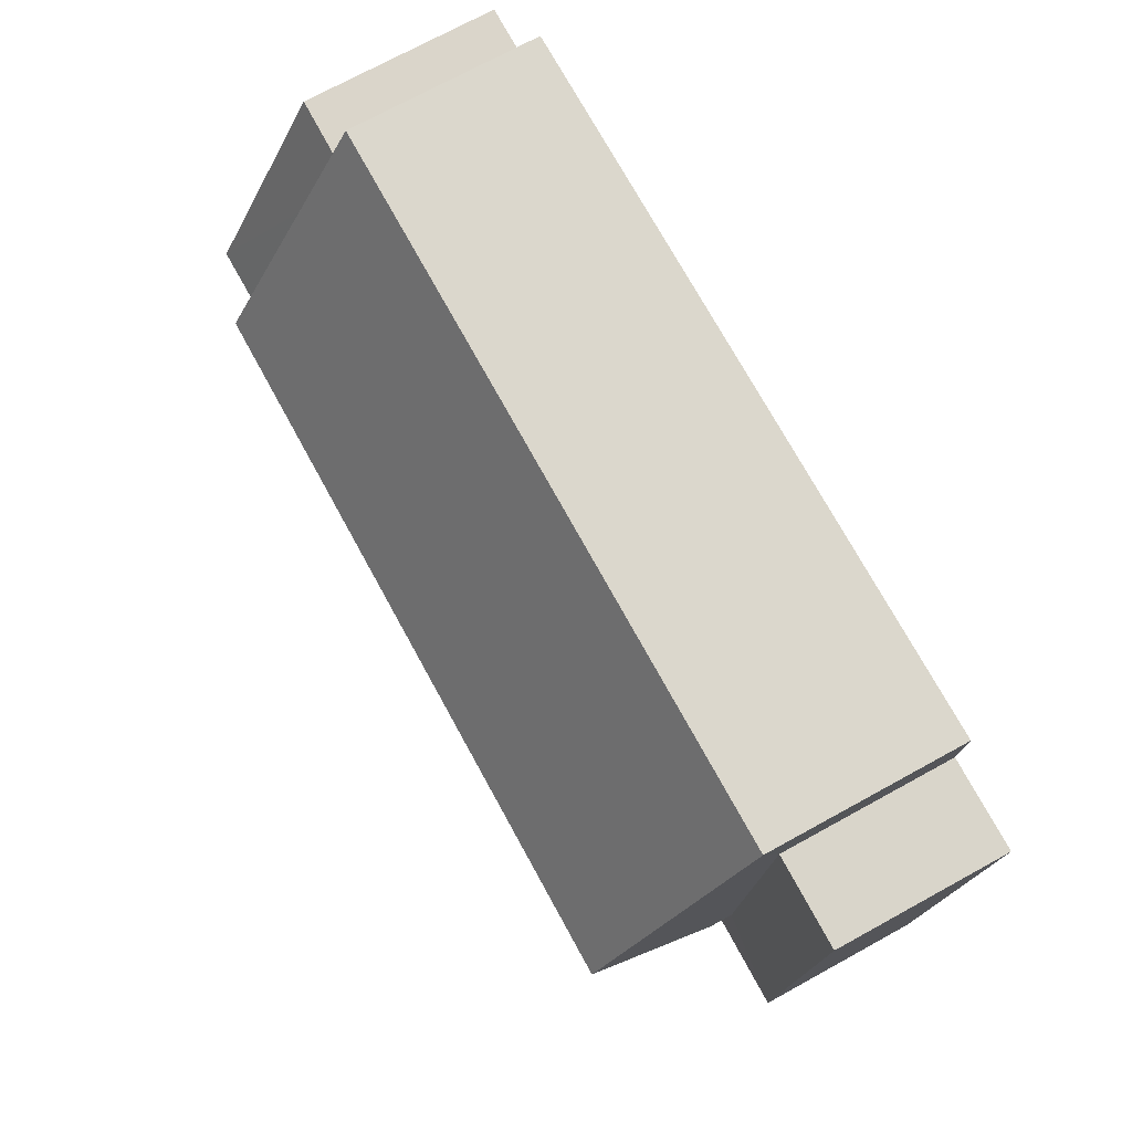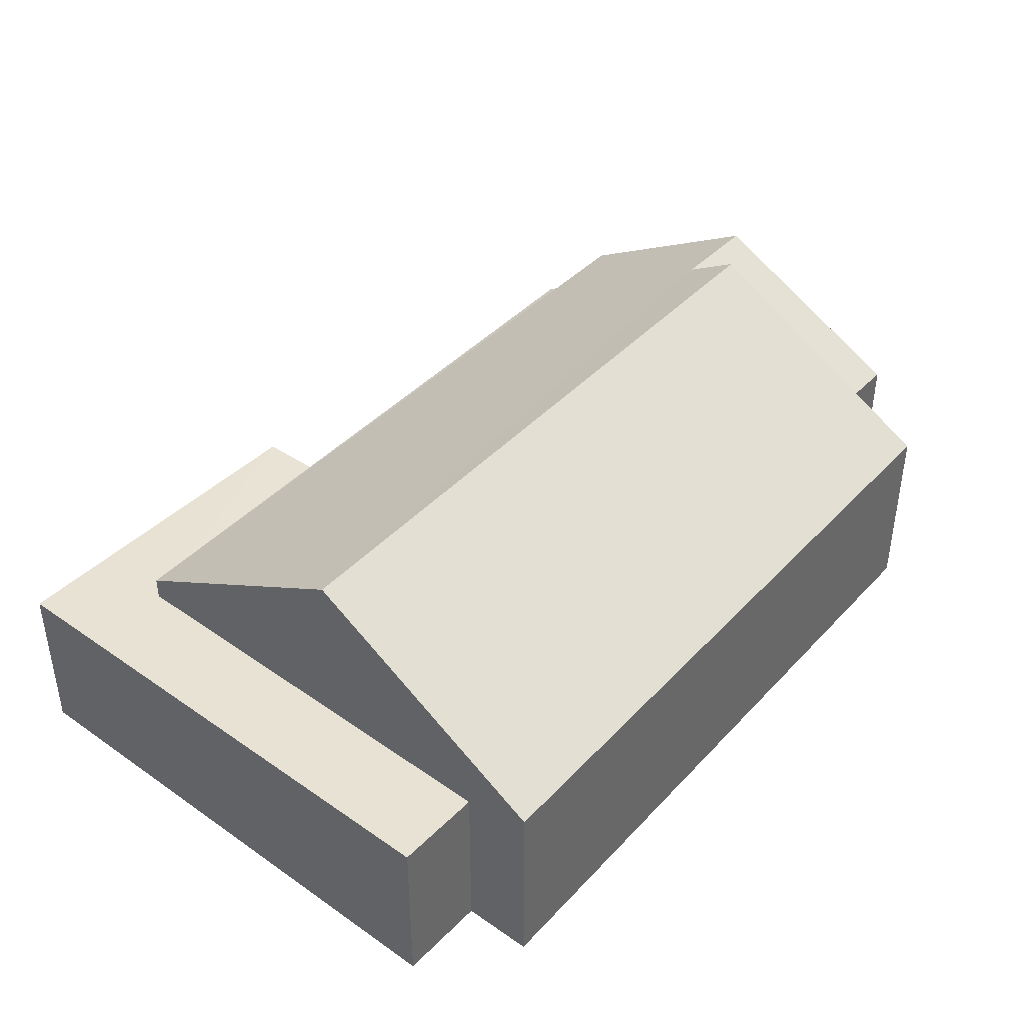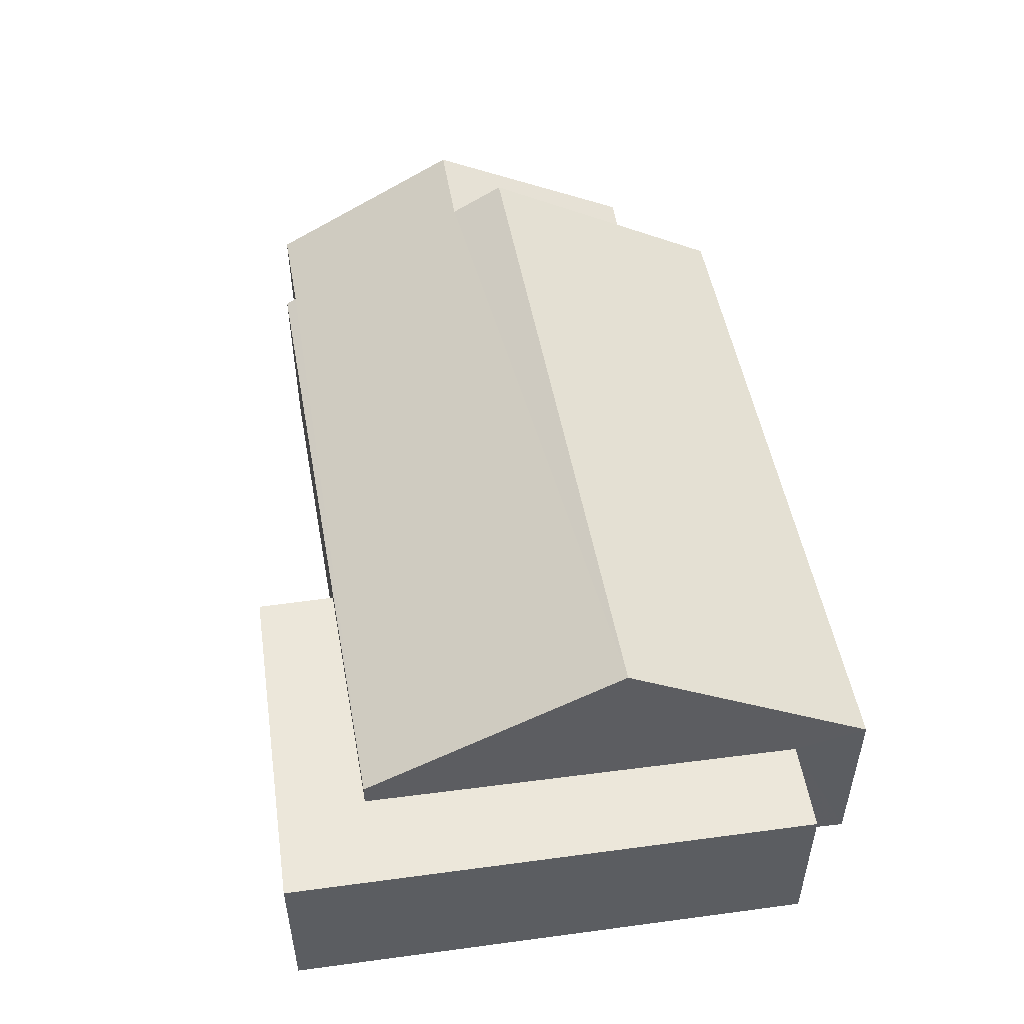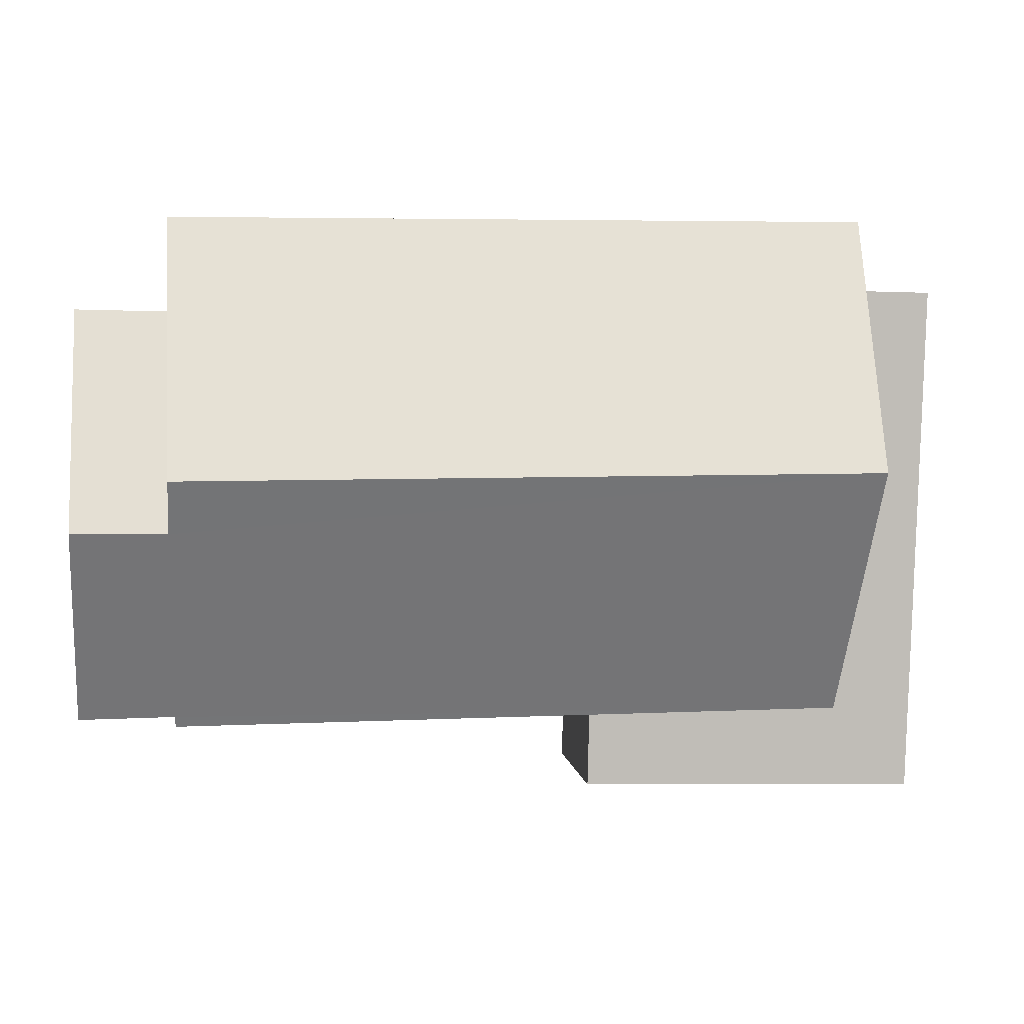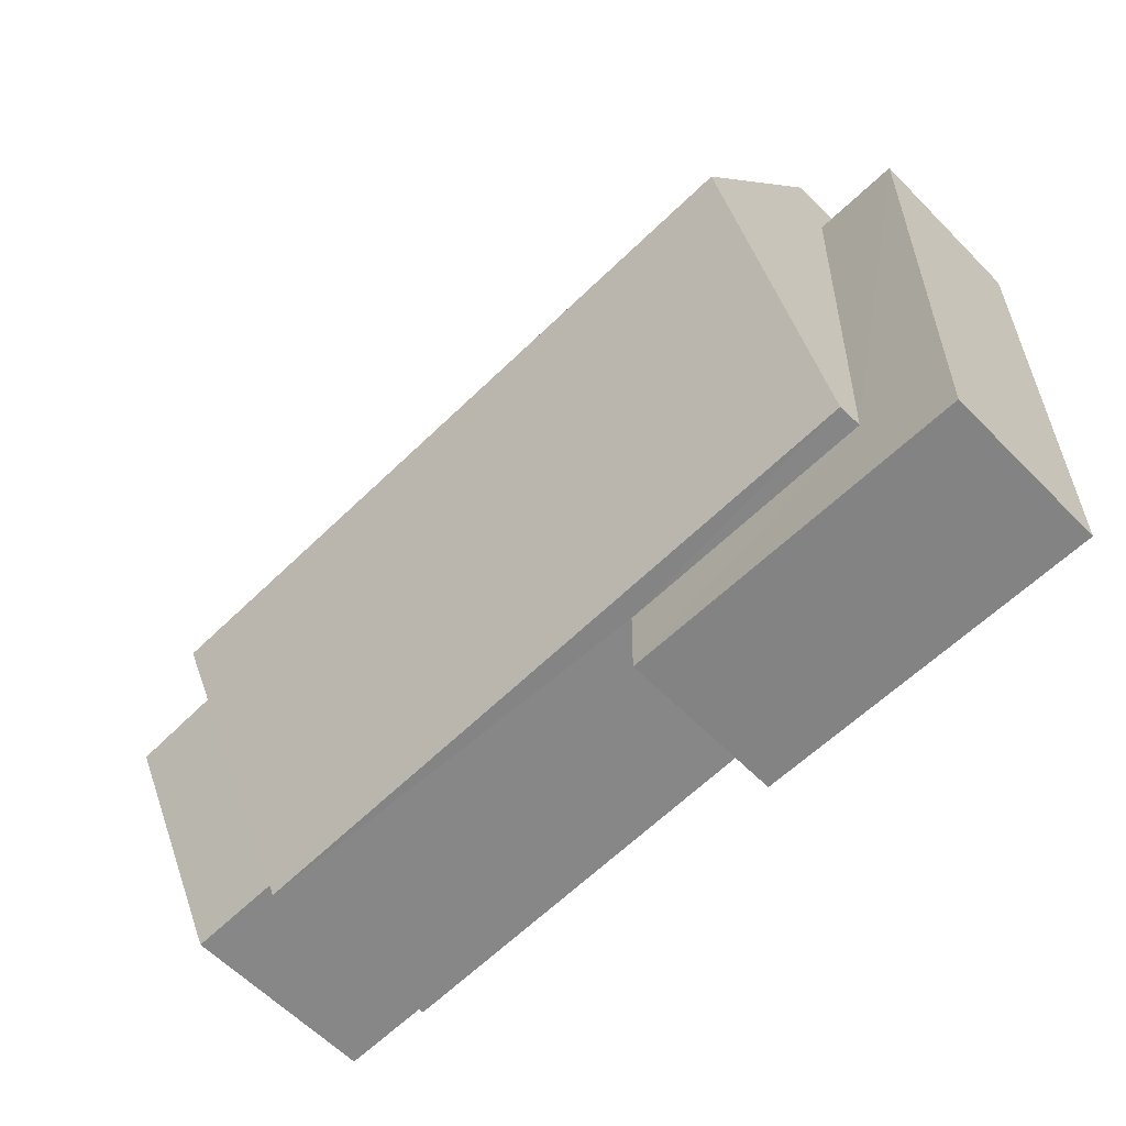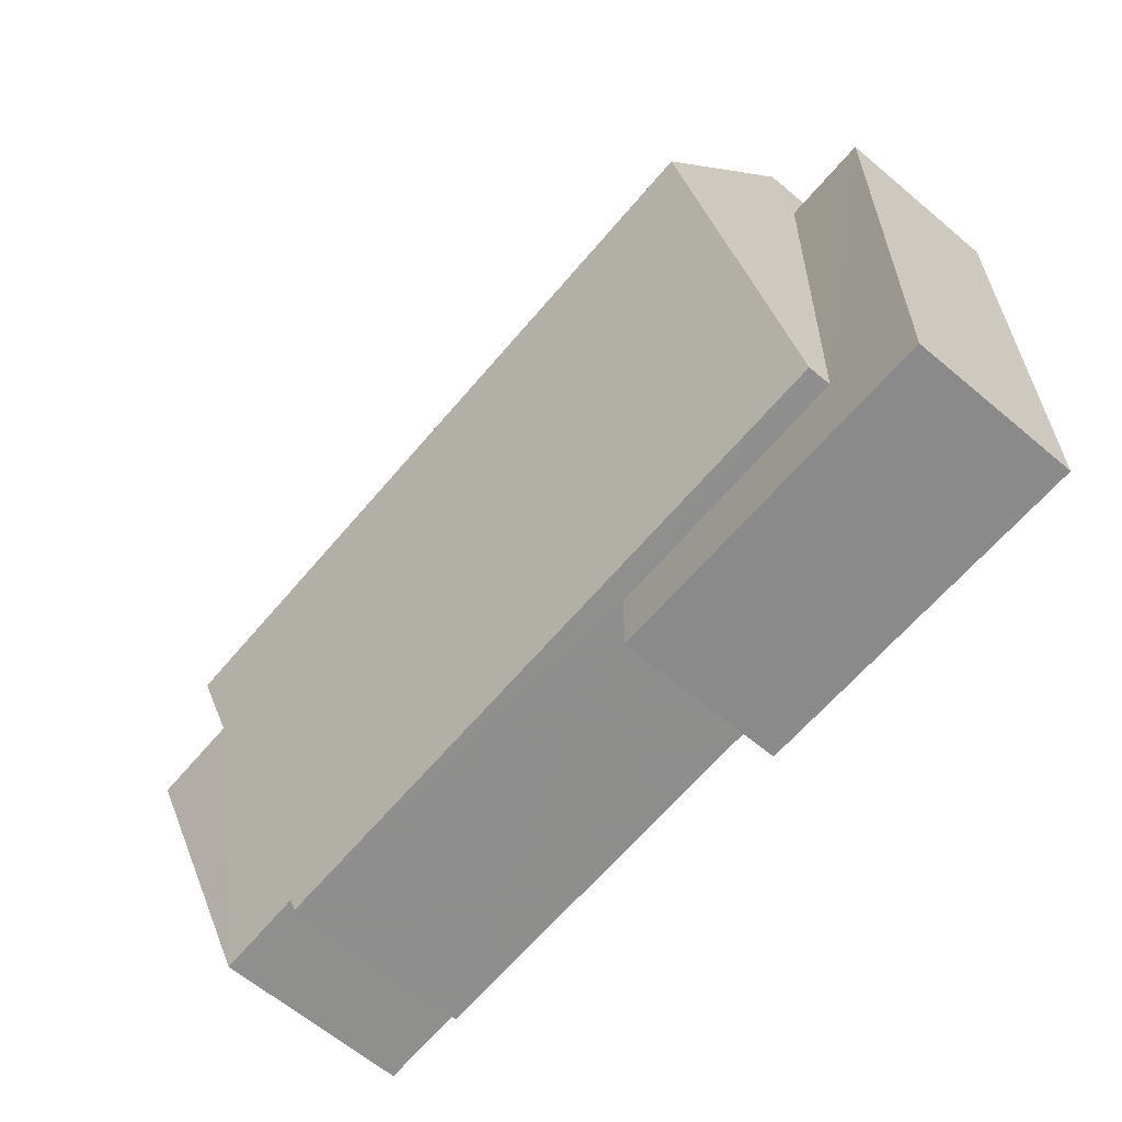
<metadata>
{"format":"obj","ext":"obj","renderer":"f3d","projection":"perspective","resolution":1024,"background":"white","views":[{"elev":73.2,"azim":61.3,"up":"+Y"},{"elev":40.8,"azim":128.3,"up":"+Z"},{"elev":51.0,"azim":79.8,"up":"+Z"},{"elev":5.0,"azim":-7.9,"up":"+Y"},{"elev":-62.2,"azim":44.7,"up":"+Y"},{"elev":-64.8,"azim":49.8,"up":"+Y"}]}
</metadata>
<code>
v -2.231e+05 -1.275e+05 17.33
v -2.231e+05 -1.275e+05 17.33
v -2.231e+05 -1.275e+05 17.33
v -2.231e+05 -1.275e+05 17.33
v -2.231e+05 -1.275e+05 17.33
v -2.231e+05 -1.275e+05 17.33
v -2.231e+05 -1.275e+05 17.33
v -2.231e+05 -1.275e+05 17.33
v -2.231e+05 -1.275e+05 17.33
v -2.231e+05 -1.275e+05 17.33
v -2.231e+05 -1.275e+05 17.33
v -2.231e+05 -1.275e+05 17.33
v -2.231e+05 -1.275e+05 20.69
v -2.231e+05 -1.275e+05 20.69
v -2.231e+05 -1.275e+05 22.59
v -2.231e+05 -1.275e+05 22.58
v -2.231e+05 -1.275e+05 23.07
v -2.231e+05 -1.275e+05 20.59
v -2.231e+05 -1.275e+05 20.59
v -2.231e+05 -1.275e+05 23.09
v -2.231e+05 -1.275e+05 20.19
v -2.231e+05 -1.275e+05 20.19
v -2.231e+05 -1.275e+05 20.19
v -2.231e+05 -1.275e+05 20.19
v -2.231e+05 -1.275e+05 20.19
v -2.231e+05 -1.275e+05 20.19
v -2.231e+05 -1.275e+05 20.59
v -2.231e+05 -1.275e+05 20.59
v -2.231e+05 -1.275e+05 20.69
v -2.231e+05 -1.275e+05 20.69
f 1 2 3
f 4 5 6
f 1 3 7
f 5 8 7
f 9 10 6
f 9 11 12
f 3 11 9
f 9 6 5
f 7 3 5
f 3 9 5
f 13 14 15
f 16 13 15
f 17 18 19
f 20 17 19
f 21 22 23
f 22 24 23
f 23 25 26
f 23 24 25
f 27 17 16
f 28 27 29
f 17 20 16
f 29 16 30
f 30 16 15
f 29 27 16
f 24 4 6
f 24 22 4
f 14 2 15
f 2 1 15
f 1 30 15
f 18 12 11
f 19 18 11
f 24 6 10
f 25 24 10
f 28 29 7
f 8 28 7
f 11 3 19
f 19 13 20
f 20 13 16
f 3 13 19
f 8 21 28
f 28 21 27
f 8 5 21
f 27 21 23
f 9 12 26
f 23 26 17
f 27 23 17
f 12 18 26
f 26 18 17
f 9 25 10
f 9 26 25
f 5 4 22
f 21 5 22
f 7 30 1
f 7 29 30
f 13 2 14
f 13 3 2

</code>
